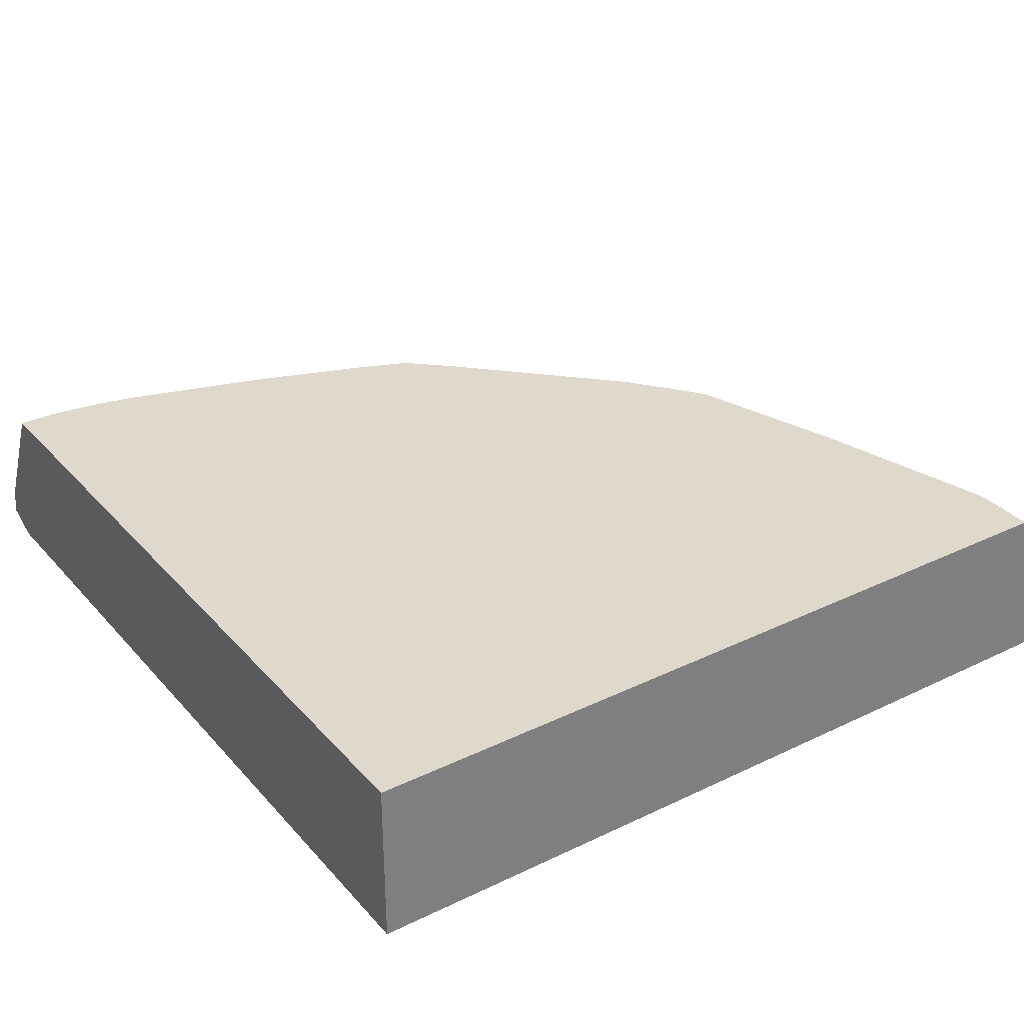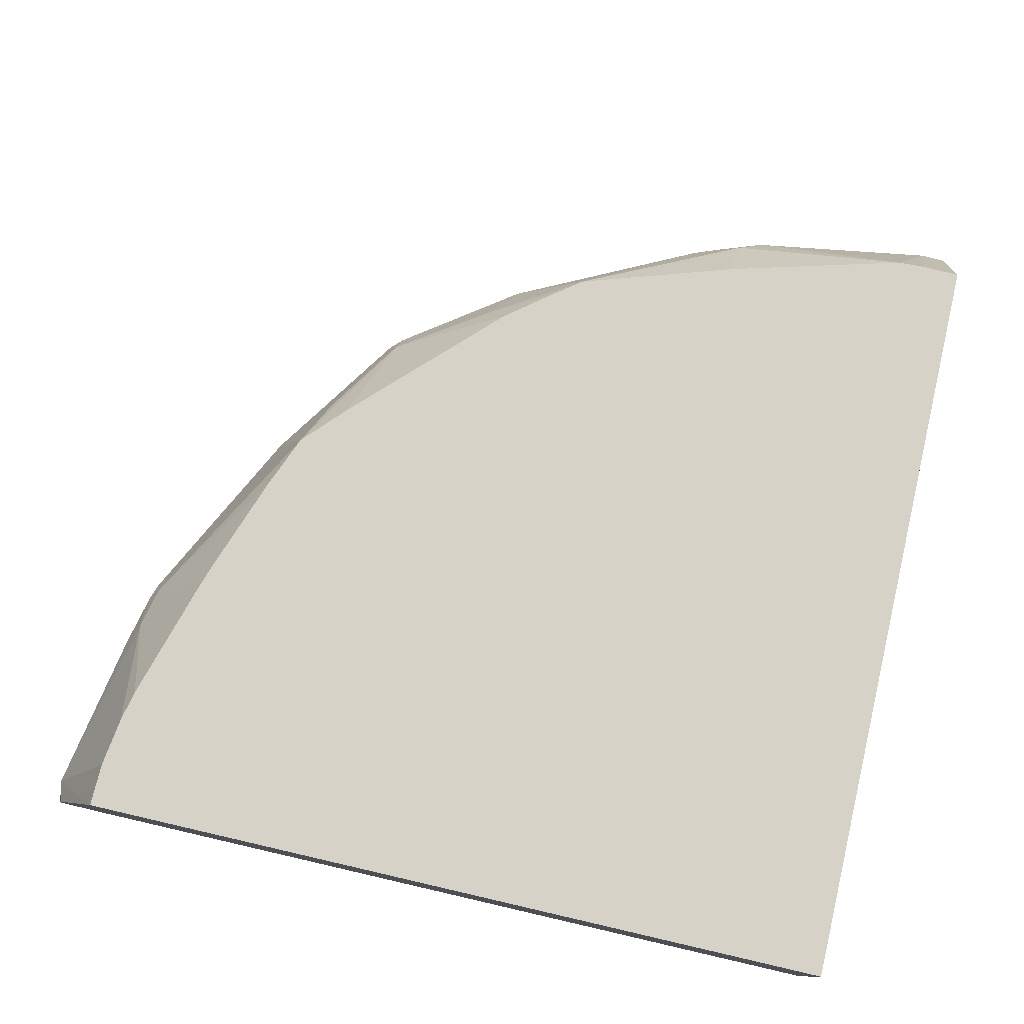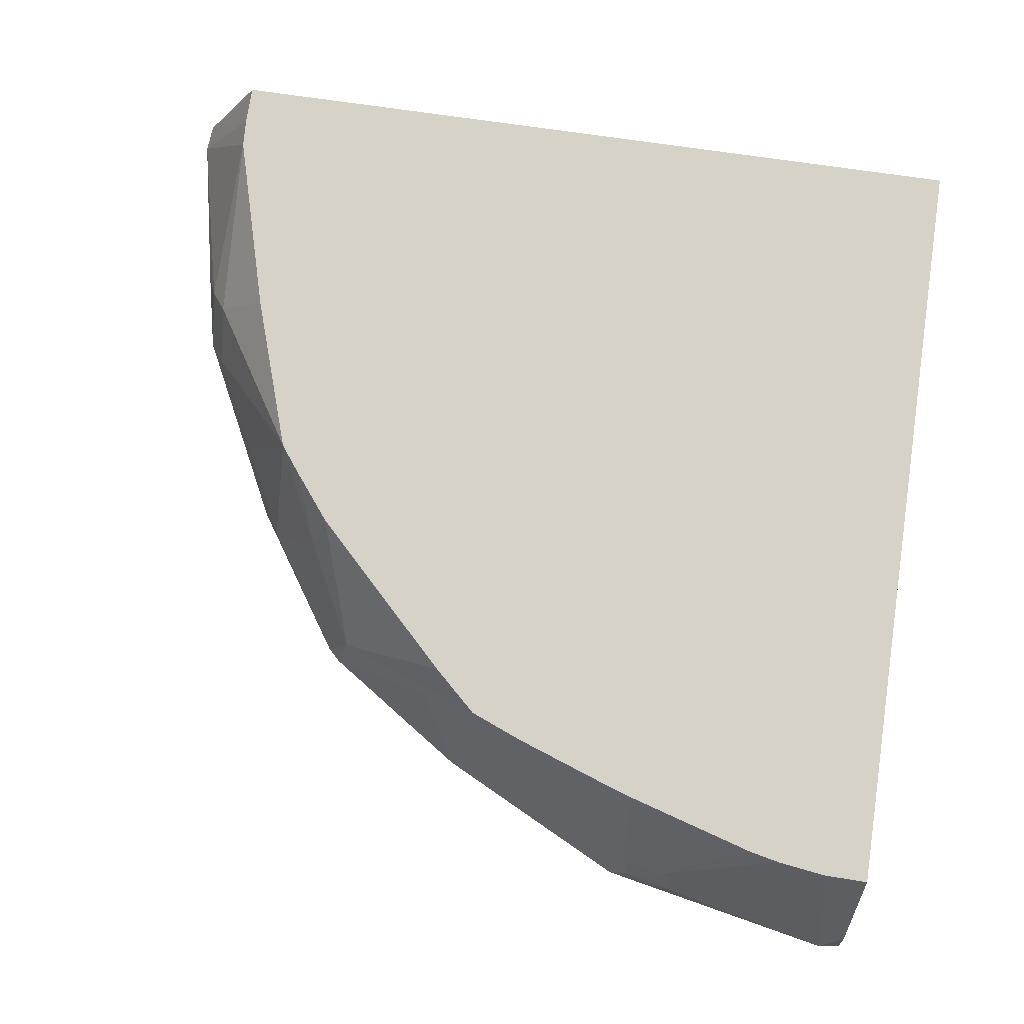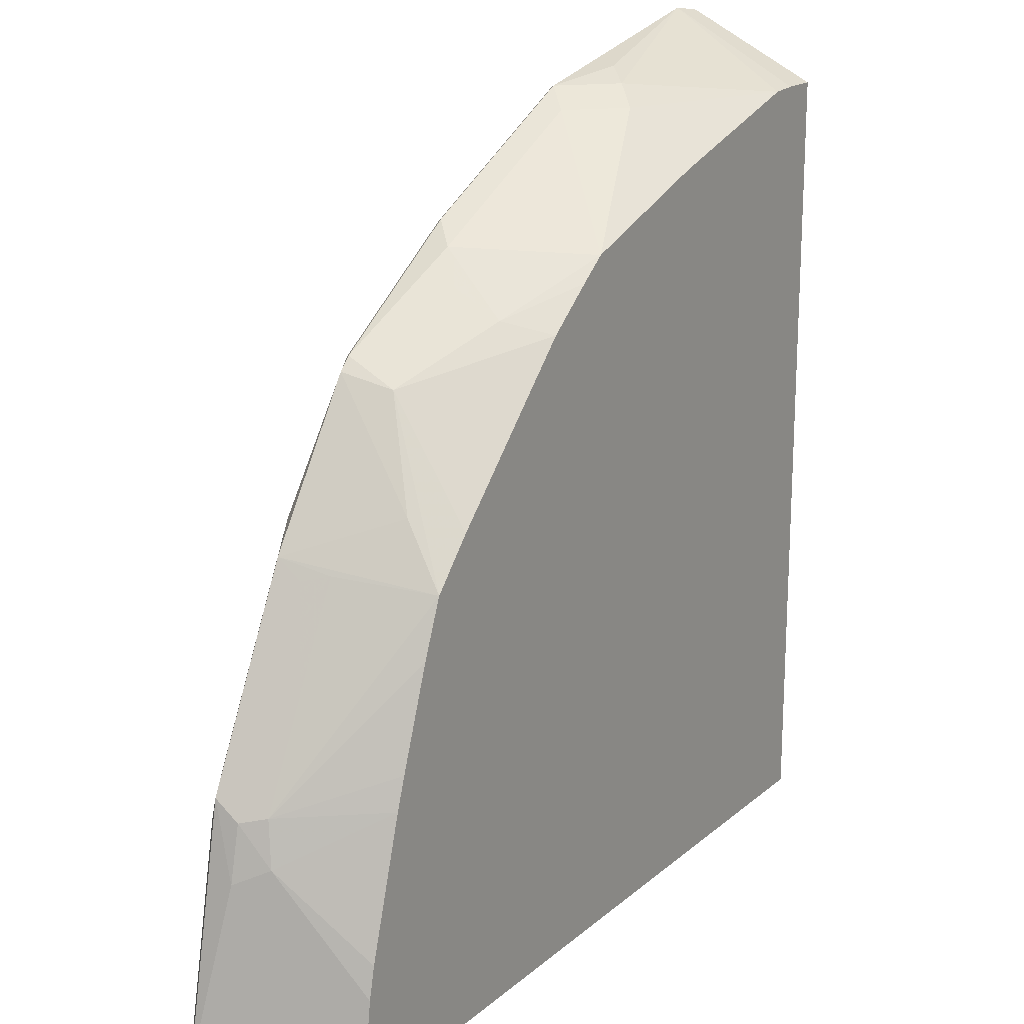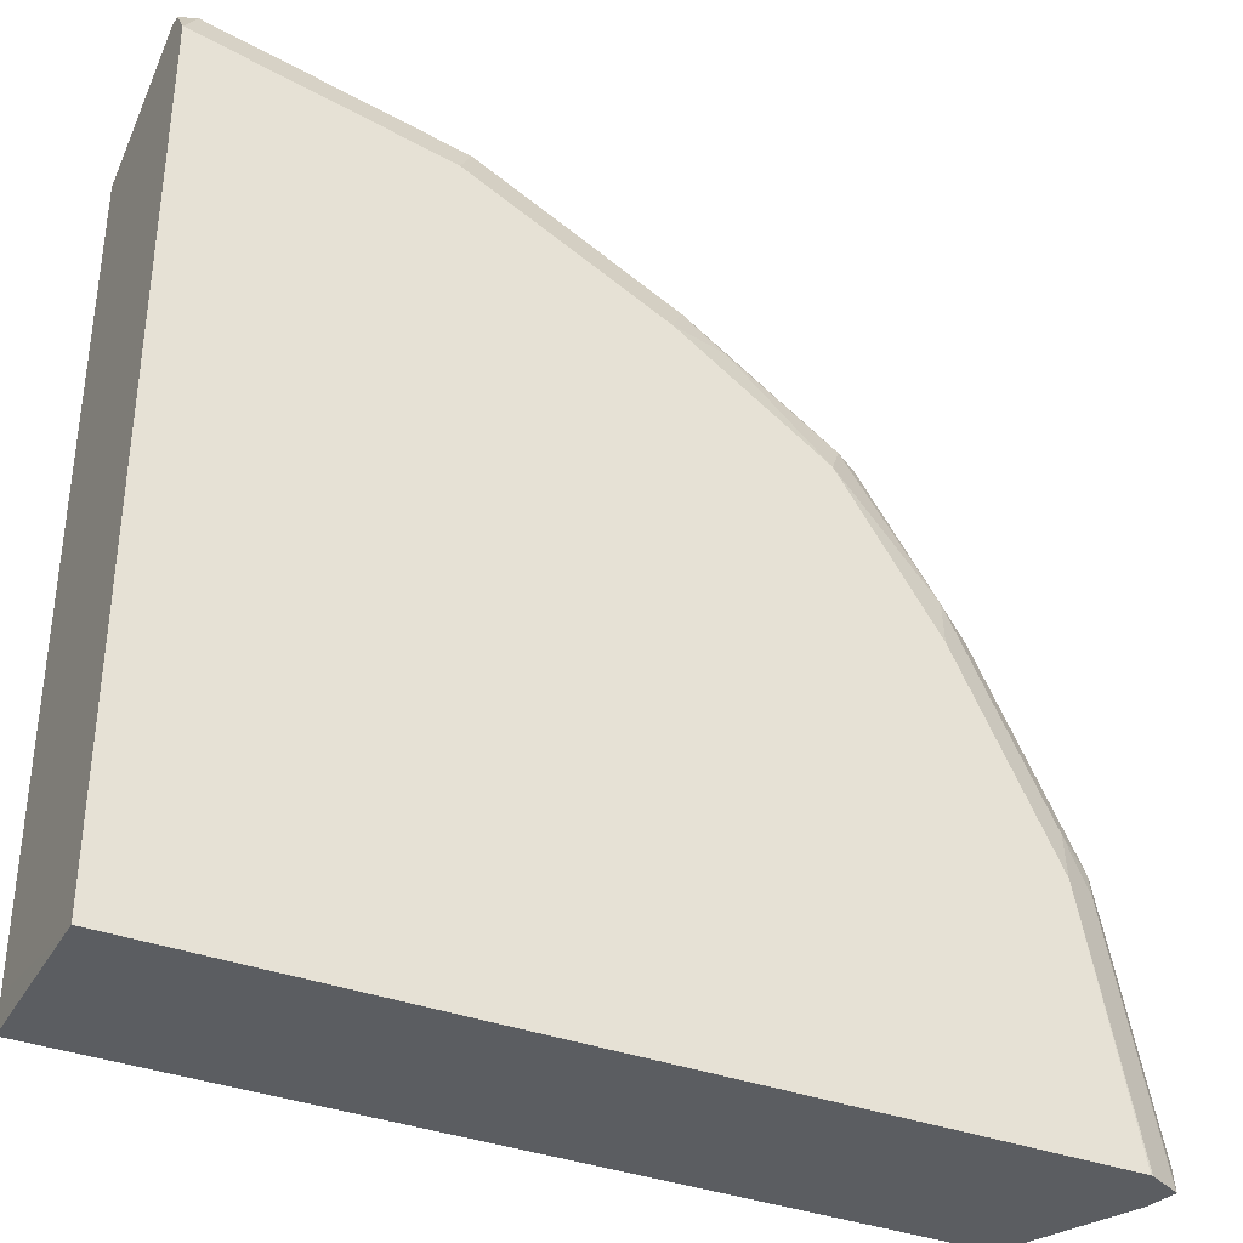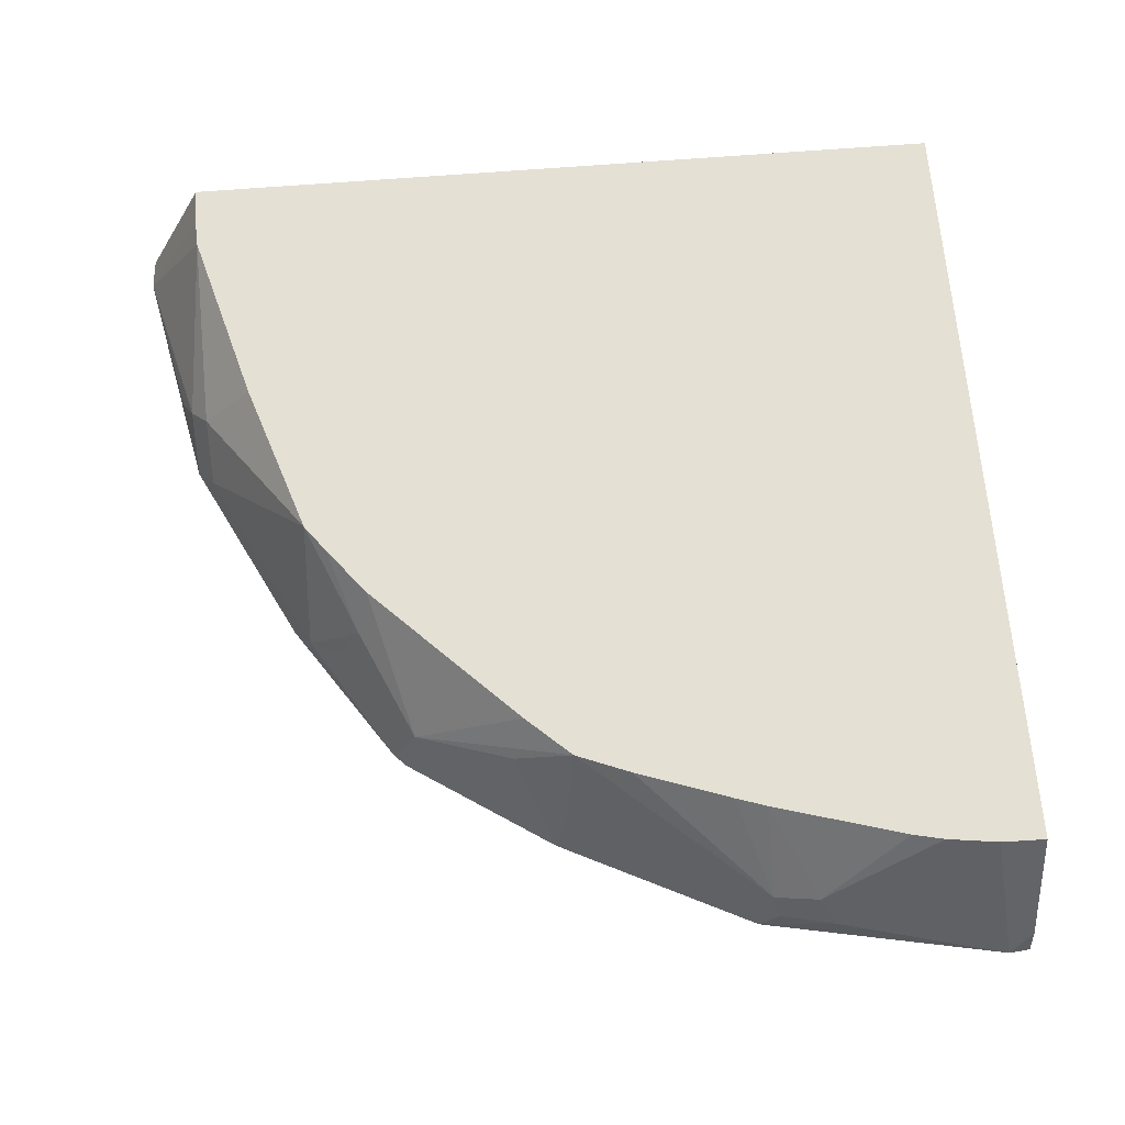
<metadata>
{"format":"obj","ext":"obj","renderer":"f3d","projection":"perspective","resolution":1024,"background":"white","views":[{"elev":31.9,"azim":-124.1,"up":"+Y"},{"elev":77.6,"azim":-167.0,"up":"+Y"},{"elev":78.0,"azim":98.0,"up":"+Y"},{"elev":19.0,"azim":123.2,"up":"+Z"},{"elev":-35.9,"azim":-26.3,"up":"+Z"},{"elev":65.2,"azim":85.4,"up":"+Y"}]}
</metadata>
<code>
v 0.5679 -0.728 0.001158
v 0.5704 -0.723 0.01609
v 0.5355 -0.7284 0.1607
v 0.5671 -0.7285 0.001158
v 0.5677 -0.7273 0.001158
v 0.5355 -0.6855 0.1393
v 0.5462 -0.7069 0.1285
v 0.5382 -0.723 0.1767
v 0.5629 -0.708 0.001158
v 0.5244 -0.6291 0.001158
v 0.5238 -0.6291 0.03069
v 0.5192 -0.6291 0.06429
v 0.5182 -0.731 0.1928
v 0.5141 -0.7391 0.1607
v 0.5464 -0.7388 0.001158
v 0.5302 -0.6909 0.1687
v 0.5382 -0.7069 0.1647
v 0.5146 -0.6291 0.08513
v 0.4888 -0.6291 0.1724
v 0.5061 -0.723 0.241
v -0.0002153 -0.6291 0.001158
v 0.474 -0.723 0.3052
v 0.4539 -0.731 0.3213
v 0.4498 -0.7391 0.2892
v 0.5451 -0.7391 0.001158
v 0.498 -0.6909 0.233
v 0.482 -0.6291 0.1928
v 0.4596 -0.6291 0.2556
v 0.4537 -0.6291 0.2702
v 0.4452 -0.6291 0.2915
v 0.474 -0.7069 0.2932
v -0.0002712 -0.7349 0.001158
v -0.0002712 -0.6291 0.02211
v 0.4659 -0.6909 0.2972
v 0.4338 -0.6588 0.3294
v 0.4097 -0.723 0.4016
v 0.3963 -0.7284 0.407
v 0.3856 -0.7391 0.3856
v -0.0002712 -0.7391 0.001158
v 0.4177 -0.6291 0.3213
v 0.4016 -0.6909 0.3936
v -0.0002712 -0.6291 0.5249
v 0.4016 -0.723 0.4097
v 0.3052 -0.723 0.474
v 0.2999 -0.7284 0.4712
v 0.3253 -0.731 0.4498
v 0.2892 -0.7391 0.4498
v -0.0002712 -0.7391 0.5141
v 0.3856 -0.6291 0.3534
v 0.3213 -0.6291 0.4177
v 0.3374 -0.6588 0.4258
v 0.3374 -0.6909 0.4418
v -0.0002712 -0.7176 0.5676
v 8.11e-06 -0.7177 0.5676
v 0.02537 -0.6291 0.5253
v 0.3213 -0.7069 0.4619
v 0.2571 -0.7069 0.494
v 0.241 -0.723 0.5061
v 0.2357 -0.7284 0.5034
v 0.225 -0.7391 0.482
v -0.0002712 -0.739 0.5462
v 8.11e-06 -0.7391 0.5463
v 0.2892 -0.6291 0.4429
v 0.2708 -0.6291 0.4568
v -0.0002712 -0.7177 0.5676
v 0.0161 -0.723 0.5704
v 0.04408 -0.6291 0.5245
v 0.1928 -0.7069 0.5262
v 0.1767 -0.723 0.5382
v 0.1714 -0.7284 0.5356
v 0.1607 -0.7391 0.5141
v -0.0002712 -0.7388 0.5465
v 0.01073 -0.7284 0.5676
v -0.0002712 -0.7262 0.5655
v 0.1651 -0.6291 0.4913
v 0.1607 -0.6748 0.5262
v 0.1285 -0.7069 0.5463
v 0.1446 -0.6909 0.5382
f 44 58 59
f 37 45 46
f 37 46 38
f 38 46 47
f 40 49 41
f 41 49 50
f 41 50 51
f 41 52 43
f 42 53 54
f 43 52 56
f 43 56 44
f 44 56 57
f 37 44 45
f 44 57 58
f 41 51 52
f 42 54 55
f 32 72 74
f 36 43 37
f 23 37 38
f 44 59 45
f 23 38 24
f 26 30 34
f 26 34 31
f 30 40 41
f 30 41 35
f 37 43 44
f 32 39 48
f 32 61 72
f 32 74 65
f 32 65 53
f 32 53 42
f 32 42 33
f 35 41 36
f 36 41 43
f 32 48 61
f 45 59 60
f 61 62 72
f 45 47 46
f 62 70 73
f 64 75 76
f 64 76 68
f 65 74 66
f 66 69 77
f 66 77 78
f 66 78 67
f 66 74 73
f 66 73 70
f 66 70 69
f 69 78 77
f 67 76 75
f 68 76 78
f 68 78 69
f 23 36 37
f 62 71 70
f 62 74 72
f 62 73 74
f 60 70 71
f 48 62 61
f 50 63 51
f 51 63 64
f 51 64 56
f 51 56 52
f 53 65 54
f 54 66 55
f 45 60 47
f 54 65 66
f 56 64 57
f 57 64 68
f 57 68 69
f 57 69 58
f 58 69 70
f 58 70 59
f 59 70 60
f 55 66 67
f 22 36 23
f 67 78 76
f 22 30 35
f 3 13 14
f 3 14 4
f 4 14 15
f 6 16 17
f 6 17 7
f 6 12 18
f 6 18 19
f 6 19 16
f 7 17 8
f 8 17 20
f 8 20 13
f 10 21 33
f 10 33 42
f 10 42 55
f 10 55 67
f 3 8 13
f 2 12 6
f 2 11 12
f 2 9 10
f 22 35 36
f 1 2 3
f 1 3 4
f 1 4 15
f 1 15 25
f 1 25 39
f 1 39 32
f 10 67 75
f 1 32 21
f 1 10 9
f 1 9 5
f 1 5 2
f 2 6 7
f 2 7 8
f 2 8 3
f 2 5 9
f 1 21 10
f 10 75 64
f 2 10 11
f 10 63 50
f 14 62 48
f 14 48 39
f 14 39 25
f 16 26 17
f 16 19 27
f 16 28 29
f 16 29 30
f 16 30 26
f 17 26 20
f 20 26 31
f 20 31 22
f 21 32 33
f 22 31 34
f 22 34 30
f 10 64 63
f 14 71 62
f 14 60 71
f 16 27 28
f 10 28 27
f 14 47 60
f 10 49 40
f 10 40 30
f 10 30 29
f 10 29 28
f 10 27 19
f 10 19 18
f 10 50 49
f 10 18 12
f 13 20 22
f 13 22 23
f 13 23 24
f 13 24 14
f 14 25 15
f 14 24 38
f 14 38 47
f 10 12 11

</code>
